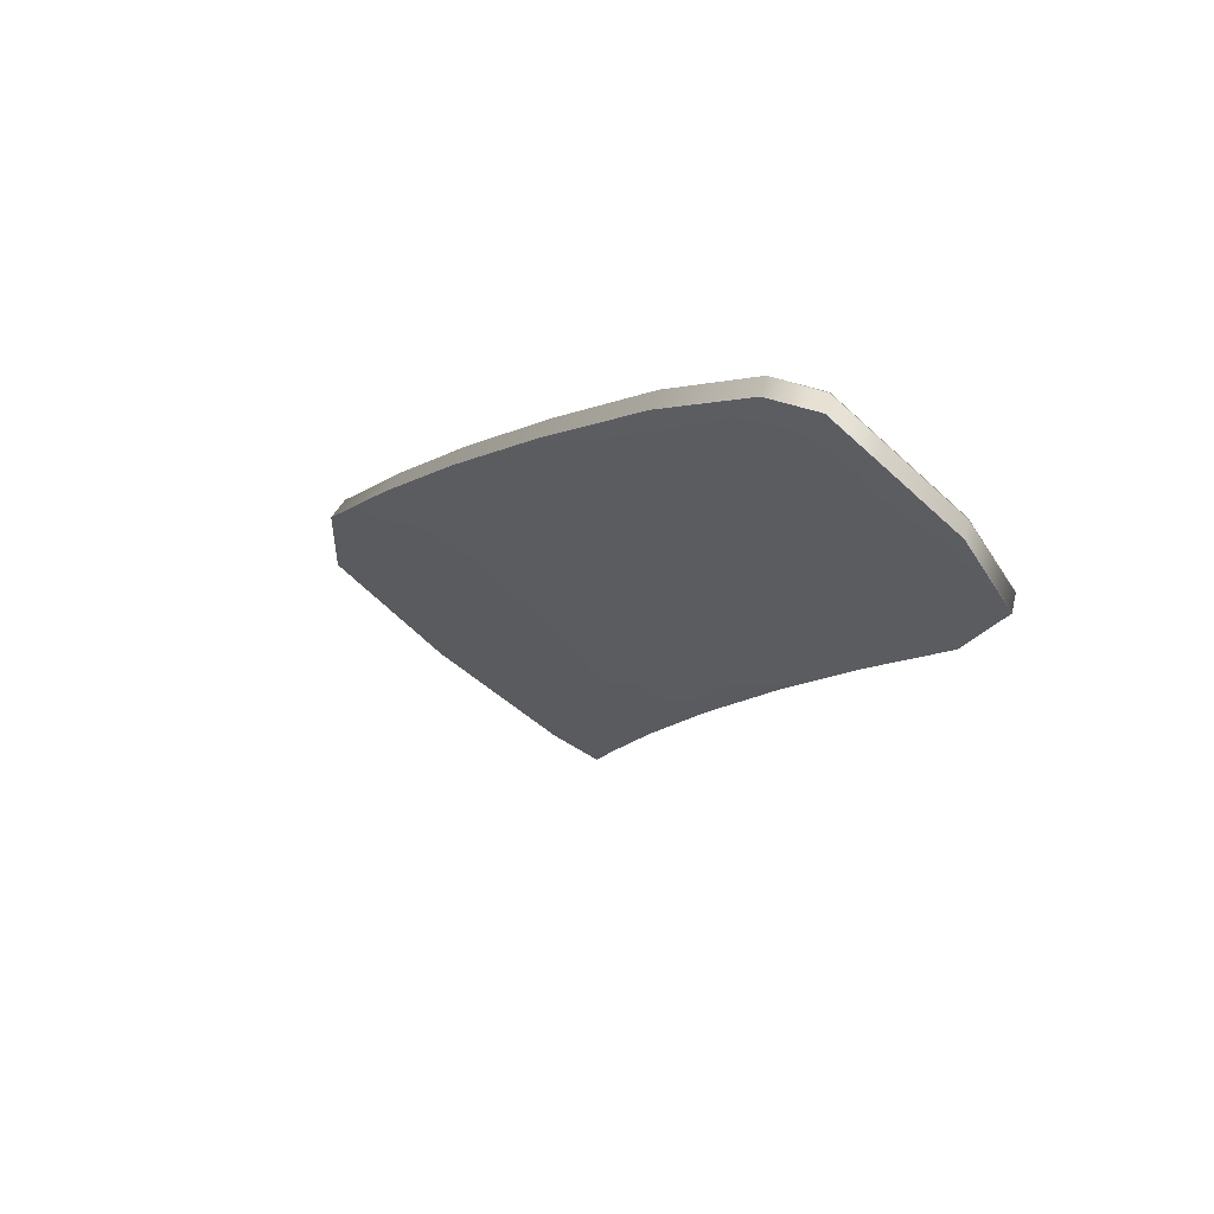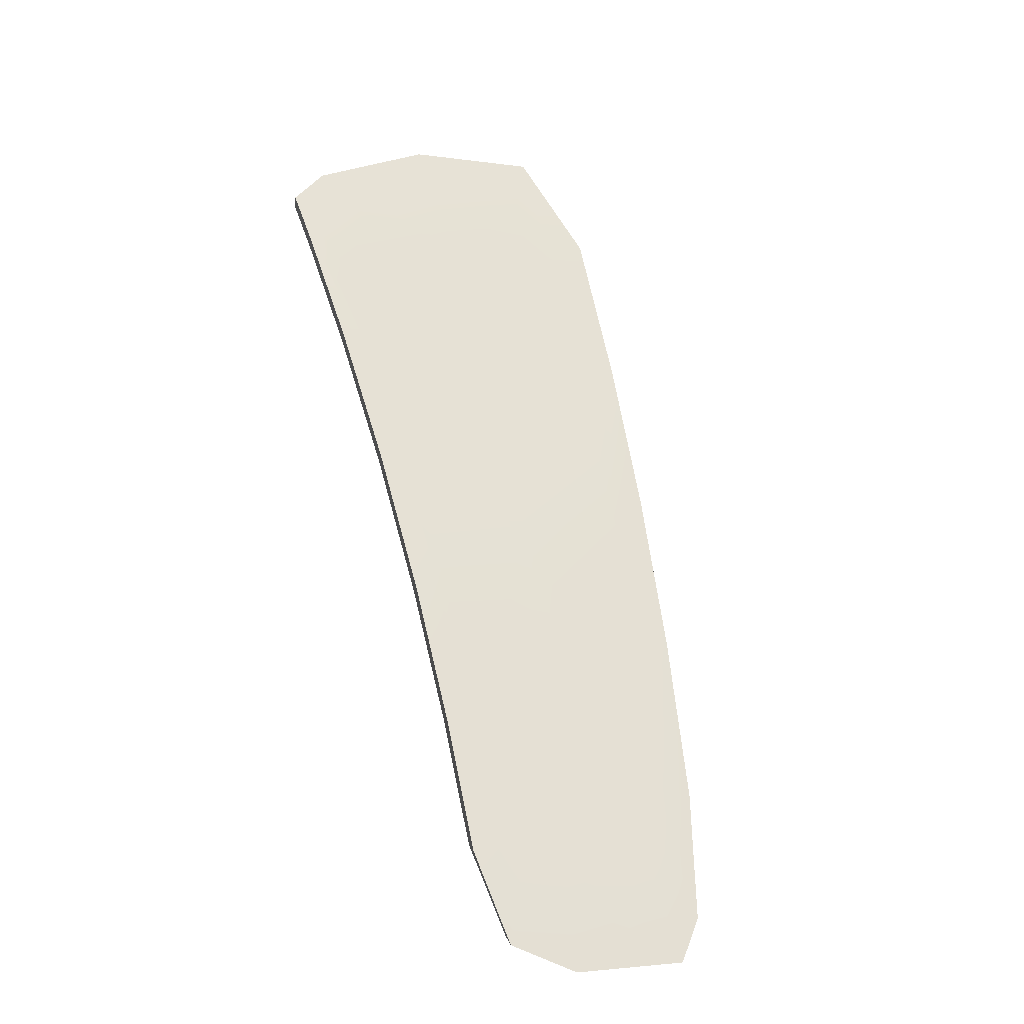
<metadata>
{"format":"obj","ext":"obj","renderer":"f3d","projection":"perspective","resolution":1024,"background":"white","views":[{"elev":26.4,"azim":-14.1,"up":"+Z"},{"elev":-52.1,"azim":-142.4,"up":"+Y"}]}
</metadata>
<code>
v -5.508 3.249 -3.388
v -5.532 3.236 -3.41
v -5.569 3.369 -3.431
v -5.09 1.881 -2.855
v -5.126 2 -2.882
v -5.202 3.112 -3.669
v -5.208 3.042 -3.586
v -5.562 3.372 -3.425
v -5.196 3.116 -3.663
v -5.251 3.268 -3.709
v -5.282 3.204 -3.618
v -5.56 3.373 -3.423
v -5.249 3.269 -3.707
v -5.194 3.117 -3.661
v -5.565 3.371 -3.427
v -5.198 3.115 -3.665
v -5.253 3.267 -3.712
v -5.257 3.265 -3.716
v -5.567 3.37 -3.429
v -5.255 3.266 -3.714
v -5.2 3.114 -3.667
v -5.085 1.891 -2.853
v -5.186 2.692 -3.351
v -5.173 2.7 -3.382
v -5.171 2.702 -3.381
v -5.139 2.287 -3.094
v -5.119 2.238 -3.089
v -5.117 2.241 -3.088
v -5.083 1.895 -2.853
v -5.179 2.695 -3.387
v -5.175 2.698 -3.384
v -5.177 2.696 -3.385
v -5.087 1.888 -2.854
v -5.121 2.235 -3.09
v -5.124 2.23 -3.092
v -5.123 2.233 -3.091
v -5.088 1.885 -2.855
v -5.343 1.97 -2.621
v -5.339 2.084 -2.69
v -5.338 1.98 -2.618
v -5.242 1.974 -2.719
v -5.241 1.891 -2.663
v -5.24 1.894 -2.662
v -5.336 1.983 -2.617
v -5.339 1.977 -2.619
v -5.243 1.887 -2.663
v -5.246 1.88 -2.665
v -5.245 1.884 -2.664
v -5.341 1.973 -2.62
v -5.44 2.464 -2.871
v -5.459 2.442 -2.842
v -5.457 2.445 -2.841
v -5.527 2.918 -3.119
v -5.557 2.955 -3.123
v -5.555 2.957 -3.121
v -5.465 2.434 -2.845
v -5.461 2.44 -2.843
v -5.463 2.437 -2.844
v -5.559 2.954 -3.124
v -5.564 2.95 -3.128
v -5.561 2.952 -3.126
v -5.144 1.967 -2.89
v -5.576 3.366 -3.438
v -5.095 1.871 -2.857
v -5.208 3.109 -3.676
v -5.572 3.368 -3.434
v -5.204 3.111 -3.672
v -5.259 3.264 -3.718
v -5.263 3.262 -3.723
v -5.574 3.367 -3.436
v -5.261 3.263 -3.72
v -5.206 3.11 -3.674
v -5.185 2.689 -3.391
v -5.181 2.693 -3.388
v -5.183 2.691 -3.39
v -5.092 1.878 -2.856
v -5.126 2.227 -3.093
v -5.13 2.222 -3.095
v -5.128 2.225 -3.094
v -5.093 1.875 -2.857
v -5.23 3.028 -3.607
v -5.579 3.365 -3.44
v -5.21 3.108 -3.678
v -5.265 3.261 -3.725
v -5.304 3.192 -3.64
v -5.581 3.364 -3.442
v -5.267 3.26 -3.727
v -5.212 3.107 -3.68
v -5.207 2.672 -3.367
v -5.187 2.687 -3.393
v -5.189 2.685 -3.394
v -5.097 1.868 -2.858
v -5.132 2.219 -3.096
v -5.159 2.259 -3.105
v -5.134 2.217 -3.097
v -5.098 1.865 -2.859
v -5.348 1.959 -2.623
v -5.344 1.966 -2.621
v -5.248 1.877 -2.665
v -5.251 1.87 -2.667
v -5.249 1.873 -2.666
v -5.346 1.963 -2.622
v -5.471 2.427 -2.849
v -5.467 2.432 -2.847
v -5.469 2.429 -2.848
v -5.566 2.948 -3.129
v -5.57 2.945 -3.133
v -5.568 2.947 -3.131
v -5.358 2.05 -2.7
v -5.349 1.956 -2.624
v -5.253 1.866 -2.667
v -5.26 1.938 -2.727
v -5.254 1.863 -2.668
v -5.351 1.952 -2.624
v -5.461 2.436 -2.884
v -5.473 2.424 -2.85
v -5.475 2.421 -2.851
v -5.573 2.943 -3.134
v -5.55 2.899 -3.137
v -5.575 2.941 -3.136
v -5.548 3.039 -3.246
v -5.582 3.364 -3.443
v -5.612 3.198 -3.285
v -5.576 2.94 -3.137
v -5.601 3.205 -3.275
v -5.568 3.37 -3.43
v -5.598 3.206 -3.273
v -5.563 2.951 -3.127
v -5.091 2.022 -2.967
v -5.089 1.883 -2.855
v -5.089 2.025 -2.967
v -5.124 2.231 -3.092
v -5.204 3.205 -3.734
v -5.201 3.113 -3.668
v -5.202 3.206 -3.732
v -5.256 3.266 -3.715
v -5.198 3.208 -3.728
v -5.195 3.117 -3.662
v -5.196 3.209 -3.725
v -5.25 3.269 -3.708
v -5.561 3.373 -3.424
v -5.409 3.357 -3.59
v -5.407 3.358 -3.588
v -5.559 3.374 -3.422
v -5.248 3.27 -3.706
v -5.39 3.171 -3.467
v -5.193 3.118 -3.66
v -5.231 3.062 -3.574
v -5.2 3.207 -3.73
v -5.197 3.115 -3.664
v -5.252 3.268 -3.71
v -5.564 3.372 -3.426
v -5.412 3.356 -3.592
v -5.416 3.354 -3.597
v -5.414 3.355 -3.594
v -5.566 3.371 -3.428
v -5.254 3.267 -3.713
v -5.199 3.114 -3.666
v -5.084 1.893 -2.853
v -5.084 2.034 -2.964
v -5.118 2.239 -3.089
v -5.086 2.031 -2.965
v -5.189 2.932 -3.537
v -5.172 2.701 -3.381
v -5.187 2.934 -3.535
v -5.22 2.853 -3.432
v -5.17 2.703 -3.38
v -5.149 2.465 -3.23
v -5.147 2.467 -3.229
v -5.188 2.501 -3.202
v -5.116 2.242 -3.088
v -5.082 1.896 -2.852
v -5.143 2.176 -3.001
v -5.195 2.928 -3.542
v -5.178 2.695 -3.386
v -5.193 2.929 -3.541
v -5.174 2.699 -3.383
v -5.191 2.931 -3.539
v -5.176 2.697 -3.384
v -5.086 1.89 -2.854
v -5.12 2.237 -3.09
v -5.087 2.028 -2.966
v -5.151 2.463 -3.232
v -5.155 2.458 -3.234
v -5.153 2.46 -3.233
v -5.122 2.234 -3.091
v -5.087 1.886 -2.854
v -5.298 1.896 -2.614
v -5.342 1.971 -2.62
v -5.297 1.899 -2.613
v -5.245 1.882 -2.664
v -5.337 1.982 -2.618
v -5.292 1.91 -2.611
v -5.24 1.892 -2.662
v -5.294 1.906 -2.612
v -5.154 1.865 -2.748
v -5.152 1.868 -2.747
v -5.198 2.054 -2.837
v -5.239 1.896 -2.662
v -5.335 1.985 -2.617
v -5.303 2.088 -2.737
v -5.339 1.978 -2.619
v -5.242 1.889 -2.663
v -5.295 1.903 -2.612
v -5.155 1.861 -2.748
v -5.159 1.855 -2.75
v -5.157 1.858 -2.749
v -5.244 1.885 -2.664
v -5.34 1.975 -2.619
v -5.591 3.21 -3.268
v -5.556 2.956 -3.122
v -5.594 3.209 -3.269
v -5.398 2.181 -2.707
v -5.458 2.444 -2.841
v -5.396 2.184 -2.707
v -5.378 2.292 -2.81
v -5.456 2.446 -2.84
v -5.512 2.7 -2.98
v -5.51 2.702 -2.979
v -5.46 2.677 -3.014
v -5.554 2.958 -3.12
v -5.523 3.056 -3.227
v -5.403 2.171 -2.71
v -5.464 2.436 -2.845
v -5.401 2.174 -2.709
v -5.46 2.441 -2.842
v -5.4 2.178 -2.708
v -5.462 2.438 -2.844
v -5.558 2.955 -3.123
v -5.596 3.208 -3.271
v -5.514 2.698 -2.982
v -5.519 2.694 -2.984
v -5.516 2.696 -2.983
v -5.56 2.953 -3.125
v -5.163 2.145 -3.011
v -5.099 1.863 -2.859
v -5.1 2.007 -2.971
v -5.135 2.215 -3.098
v -5.096 2.013 -2.97
v -5.094 1.873 -2.857
v -5.094 2.016 -2.969
v -5.129 2.223 -3.095
v -5.21 3.202 -3.741
v -5.207 3.11 -3.675
v -5.208 3.203 -3.738
v -5.262 3.263 -3.722
v -5.206 3.204 -3.736
v -5.203 3.112 -3.67
v -5.258 3.265 -3.717
v -5.571 3.369 -3.432
v -5.418 3.353 -3.599
v -5.575 3.367 -3.437
v -5.423 3.352 -3.603
v -5.42 3.353 -3.601
v -5.573 3.368 -3.435
v -5.26 3.264 -3.719
v -5.205 3.111 -3.673
v -5.201 2.923 -3.548
v -5.184 2.69 -3.39
v -5.199 2.925 -3.546
v -5.18 2.694 -3.387
v -5.197 2.926 -3.544
v -5.182 2.692 -3.389
v -5.091 1.88 -2.856
v -5.125 2.229 -3.093
v -5.093 2.019 -2.968
v -5.157 2.456 -3.235
v -5.161 2.451 -3.238
v -5.159 2.454 -3.237
v -5.127 2.226 -3.094
v -5.092 1.876 -2.856
v -5.253 3.048 -3.595
v -5.213 3.106 -3.681
v -5.214 3.2 -3.745
v -5.268 3.26 -3.728
v -5.212 3.201 -3.743
v -5.209 3.108 -3.677
v -5.264 3.262 -3.724
v -5.578 3.366 -3.439
v -5.425 3.351 -3.606
v -5.414 3.157 -3.489
v -5.427 3.35 -3.608
v -5.58 3.365 -3.441
v -5.266 3.261 -3.726
v -5.211 3.107 -3.679
v -5.242 2.835 -3.45
v -5.19 2.684 -3.395
v -5.205 2.92 -3.552
v -5.186 2.688 -3.392
v -5.203 2.922 -3.55
v -5.188 2.686 -3.394
v -5.096 1.87 -2.858
v -5.131 2.221 -3.096
v -5.098 2.01 -2.971
v -5.163 2.449 -3.239
v -5.209 2.477 -3.216
v -5.164 2.447 -3.24
v -5.133 2.218 -3.097
v -5.097 1.866 -2.858
v -5.605 3.202 -3.279
v -5.569 2.946 -3.132
v -5.608 3.201 -3.281
v -5.303 1.885 -2.616
v -5.347 1.961 -2.623
v -5.302 1.889 -2.615
v -5.25 1.871 -2.666
v -5.247 1.878 -2.665
v -5.3 1.892 -2.615
v -5.344 1.968 -2.621
v -5.16 1.851 -2.75
v -5.164 1.844 -2.752
v -5.162 1.848 -2.751
v -5.249 1.875 -2.666
v -5.345 1.965 -2.622
v -5.409 2.162 -2.713
v -5.47 2.428 -2.848
v -5.407 2.165 -2.712
v -5.405 2.168 -2.711
v -5.466 2.433 -2.846
v -5.468 2.431 -2.847
v -5.565 2.949 -3.128
v -5.603 3.204 -3.277
v -5.521 2.691 -2.986
v -5.525 2.687 -2.989
v -5.523 2.689 -2.987
v -5.567 2.947 -3.13
v -5.322 2.053 -2.746
v -5.352 1.951 -2.625
v -5.307 1.878 -2.618
v -5.255 1.861 -2.668
v -5.349 1.958 -2.623
v -5.252 1.868 -2.667
v -5.305 1.881 -2.617
v -5.165 1.841 -2.752
v -5.216 2.02 -2.846
v -5.167 1.837 -2.753
v -5.253 1.864 -2.668
v -5.35 1.954 -2.624
v -5.398 2.261 -2.821
v -5.476 2.42 -2.852
v -5.412 2.156 -2.715
v -5.472 2.425 -2.85
v -5.411 2.159 -2.714
v -5.474 2.423 -2.851
v -5.572 2.944 -3.133
v -5.61 3.2 -3.283
v -5.527 2.685 -2.99
v -5.482 2.654 -3.029
v -5.529 2.683 -2.992
v -5.574 2.942 -3.135
v -5.613 3.198 -3.286
v -5.599 3.206 -3.274
v -5.09 2.024 -2.967
v -5.203 3.205 -3.733
v -5.197 3.208 -3.727
v -5.408 3.358 -3.589
v -5.406 3.358 -3.587
v -5.195 3.209 -3.724
v -5.199 3.207 -3.729
v -5.411 3.357 -3.591
v -5.415 3.355 -3.595
v -5.413 3.356 -3.593
v -5.201 3.206 -3.731
v -5.085 2.033 -2.965
v -5.188 2.933 -3.536
v -5.186 2.935 -3.534
v -5.148 2.466 -3.23
v -5.146 2.468 -3.229
v -5.083 2.036 -2.964
v -5.194 2.929 -3.542
v -5.19 2.932 -3.538
v -5.192 2.93 -3.54
v -5.087 2.03 -2.965
v -5.15 2.464 -3.231
v -5.154 2.459 -3.234
v -5.152 2.462 -3.232
v -5.088 2.027 -2.966
v -5.298 1.897 -2.614
v -5.293 1.908 -2.611
v -5.153 1.867 -2.748
v -5.151 1.87 -2.747
v -5.291 1.912 -2.611
v -5.294 1.904 -2.612
v -5.155 1.863 -2.748
v -5.158 1.856 -2.749
v -5.156 1.86 -2.749
v -5.296 1.901 -2.613
v -5.592 3.21 -3.268
v -5.397 2.182 -2.707
v -5.395 2.185 -2.706
v -5.511 2.701 -2.979
v -5.509 2.704 -2.978
v -5.59 3.211 -3.267
v -5.402 2.173 -2.71
v -5.399 2.179 -2.708
v -5.401 2.176 -2.709
v -5.595 3.208 -3.27
v -5.513 2.699 -2.981
v -5.518 2.695 -2.984
v -5.515 2.697 -2.982
v -5.597 3.207 -3.272
v -5.101 2.005 -2.972
v -5.095 2.015 -2.969
v -5.209 3.202 -3.74
v -5.205 3.204 -3.735
v -5.417 3.354 -3.598
v -5.422 3.352 -3.602
v -5.419 3.353 -3.6
v -5.207 3.203 -3.737
v -5.2 2.924 -3.547
v -5.196 2.927 -3.543
v -5.198 2.926 -3.545
v -5.092 2.021 -2.968
v -5.156 2.457 -3.235
v -5.16 2.452 -3.237
v -5.158 2.455 -3.236
v -5.094 2.018 -2.969
v -5.215 3.199 -3.746
v -5.211 3.201 -3.742
v -5.424 3.351 -3.604
v -5.428 3.349 -3.609
v -5.426 3.35 -3.607
v -5.213 3.2 -3.744
v -5.206 2.92 -3.552
v -5.202 2.923 -3.549
v -5.204 2.921 -3.551
v -5.097 2.012 -2.97
v -5.162 2.45 -3.239
v -5.165 2.446 -3.241
v -5.164 2.448 -3.24
v -5.099 2.008 -2.971
v -5.606 3.202 -3.28
v -5.302 1.887 -2.616
v -5.299 1.894 -2.614
v -5.16 1.853 -2.75
v -5.163 1.846 -2.751
v -5.161 1.849 -2.751
v -5.301 1.89 -2.615
v -5.408 2.164 -2.713
v -5.404 2.17 -2.711
v -5.406 2.167 -2.712
v -5.602 3.204 -3.276
v -5.52 2.693 -2.985
v -5.524 2.688 -2.988
v -5.522 2.69 -2.987
v -5.604 3.203 -3.278
v -5.307 1.876 -2.618
v -5.304 1.883 -2.616
v -5.164 1.842 -2.752
v -5.168 1.836 -2.753
v -5.166 1.839 -2.753
v -5.306 1.88 -2.617
v -5.413 2.154 -2.716
v -5.41 2.161 -2.714
v -5.411 2.157 -2.715
v -5.609 3.2 -3.282
v -5.526 2.686 -2.989
v -5.53 2.682 -2.992
v -5.528 2.684 -2.991
v -5.611 3.199 -3.284
v -5.337 2.573 -3.14
v -5.314 2.598 -3.125
f 121 351 122 2
f 122 351 123 86
f 123 351 124 120
f 124 351 121 119
f 125 352 126 3
f 126 352 127 19
f 127 352 128 61
f 128 352 125 60
f 129 353 130 4
f 130 353 131 37
f 131 353 132 36
f 132 353 129 35
f 133 354 134 6
f 134 354 135 21
f 135 354 136 20
f 136 354 133 18
f 137 355 138 9
f 138 355 139 14
f 139 355 140 13
f 140 355 137 10
f 141 356 142 8
f 142 356 140 10
f 140 356 143 13
f 143 356 141 12
f 144 357 143 12
f 143 357 145 13
f 145 357 146 11
f 146 357 144 1
f 147 358 148 7
f 148 358 145 11
f 145 358 139 13
f 139 358 147 14
f 149 359 150 16
f 150 359 137 9
f 137 359 151 10
f 151 359 149 17
f 152 360 153 15
f 153 360 151 17
f 151 360 142 10
f 142 360 152 8
f 126 361 154 3
f 154 361 136 18
f 136 361 155 20
f 155 361 126 19
f 156 362 155 19
f 155 362 157 20
f 157 362 153 17
f 153 362 156 15
f 158 363 149 16
f 149 363 157 17
f 157 363 135 20
f 135 363 158 21
f 159 364 160 29
f 160 364 161 28
f 161 364 162 27
f 162 364 159 22
f 138 365 163 9
f 163 365 164 24
f 164 365 165 25
f 165 365 138 14
f 166 366 147 7
f 147 366 165 14
f 165 366 167 25
f 167 366 166 23
f 164 367 168 24
f 168 367 161 27
f 161 367 169 28
f 169 367 164 25
f 170 368 167 23
f 167 368 169 25
f 169 368 171 28
f 171 368 170 26
f 172 369 173 5
f 173 369 171 26
f 171 369 160 28
f 160 369 172 29
f 174 370 175 30
f 175 370 176 32
f 176 370 134 21
f 134 370 174 6
f 177 371 163 24
f 163 371 150 9
f 150 371 178 16
f 178 371 177 31
f 179 372 178 31
f 178 372 158 16
f 158 372 176 21
f 176 372 179 32
f 180 373 162 22
f 162 373 181 27
f 181 373 182 34
f 182 373 180 33
f 168 374 177 24
f 177 374 183 31
f 183 374 181 34
f 181 374 168 27
f 184 375 132 35
f 132 375 185 36
f 185 375 175 32
f 175 375 184 30
f 186 376 183 34
f 183 376 179 31
f 179 376 185 32
f 185 376 186 36
f 187 377 182 33
f 182 377 186 34
f 186 377 131 36
f 131 377 187 37
f 188 378 189 38
f 189 378 190 49
f 190 378 191 48
f 191 378 188 47
f 192 379 193 44
f 193 379 194 43
f 194 379 195 42
f 195 379 192 40
f 159 380 196 22
f 196 380 194 42
f 194 380 197 43
f 197 380 159 29
f 198 381 172 5
f 172 381 197 29
f 197 381 199 43
f 199 381 198 41
f 200 382 201 39
f 201 382 199 41
f 199 382 193 43
f 193 382 200 44
f 202 383 195 40
f 195 383 203 42
f 203 383 204 46
f 204 383 202 45
f 196 384 180 22
f 180 384 205 33
f 205 384 203 46
f 203 384 196 42
f 206 385 191 47
f 191 385 207 48
f 207 385 130 37
f 130 385 206 4
f 208 386 205 46
f 205 386 187 33
f 187 386 207 37
f 207 386 208 48
f 209 387 204 45
f 204 387 208 46
f 208 387 190 48
f 190 387 209 49
f 141 388 210 12
f 210 388 211 55
f 211 388 212 54
f 212 388 141 8
f 192 389 213 40
f 213 389 214 51
f 214 389 215 52
f 215 389 192 44
f 216 390 200 39
f 200 390 215 44
f 215 390 217 52
f 217 390 216 50
f 214 391 218 51
f 218 391 211 54
f 211 391 219 55
f 219 391 214 52
f 220 392 217 50
f 217 392 219 52
f 219 392 221 55
f 221 392 220 53
f 144 393 222 1
f 222 393 221 53
f 221 393 210 55
f 210 393 144 12
f 223 394 224 56
f 224 394 225 58
f 225 394 189 49
f 189 394 223 38
f 226 395 213 51
f 213 395 202 40
f 202 395 227 45
f 227 395 226 57
f 228 396 227 57
f 227 396 209 45
f 209 396 225 49
f 225 396 228 58
f 152 397 212 8
f 212 397 229 54
f 229 397 230 59
f 230 397 152 15
f 218 398 226 51
f 226 398 231 57
f 231 398 229 59
f 229 398 218 54
f 232 399 128 60
f 128 399 233 61
f 233 399 224 58
f 224 399 232 56
f 234 400 231 59
f 231 400 228 57
f 228 400 233 58
f 233 400 234 61
f 156 401 230 15
f 230 401 234 59
f 234 401 127 61
f 127 401 156 19
f 235 402 236 62
f 236 402 237 96
f 237 402 238 95
f 238 402 235 94
f 239 403 240 64
f 240 403 241 80
f 241 403 242 79
f 242 403 239 78
f 243 404 244 65
f 244 404 245 72
f 245 404 246 71
f 246 404 243 69
f 247 405 248 67
f 248 405 133 6
f 133 405 249 18
f 249 405 247 68
f 250 406 251 66
f 251 406 249 68
f 249 406 154 18
f 154 406 250 3
f 252 407 253 63
f 253 407 246 69
f 246 407 254 71
f 254 407 252 70
f 255 408 254 70
f 254 408 256 71
f 256 408 251 68
f 251 408 255 66
f 257 409 247 67
f 247 409 256 68
f 256 409 245 71
f 245 409 257 72
f 258 410 259 73
f 259 410 260 75
f 260 410 244 72
f 244 410 258 65
f 261 411 174 30
f 174 411 248 6
f 248 411 262 67
f 262 411 261 74
f 263 412 262 74
f 262 412 257 67
f 257 412 260 72
f 260 412 263 75
f 264 413 129 4
f 129 413 265 35
f 265 413 266 77
f 266 413 264 76
f 184 414 261 30
f 261 414 267 74
f 267 414 265 77
f 265 414 184 35
f 268 415 242 78
f 242 415 269 79
f 269 415 259 75
f 259 415 268 73
f 270 416 267 77
f 267 416 263 74
f 263 416 269 75
f 269 416 270 79
f 271 417 266 76
f 266 417 270 77
f 270 417 241 79
f 241 417 271 80
f 272 418 273 81
f 273 418 274 88
f 274 418 275 87
f 275 418 272 85
f 276 419 277 83
f 277 419 243 65
f 243 419 278 69
f 278 419 276 84
f 279 420 280 82
f 280 420 278 84
f 278 420 253 69
f 253 420 279 63
f 122 421 281 2
f 281 421 275 85
f 275 421 282 87
f 282 421 122 86
f 283 422 282 86
f 282 422 284 87
f 284 422 280 84
f 280 422 283 82
f 285 423 276 83
f 276 423 284 84
f 284 423 274 87
f 274 423 285 88
f 286 424 287 89
f 287 424 288 91
f 288 424 273 88
f 273 424 286 81
f 289 425 258 73
f 258 425 277 65
f 277 425 290 83
f 290 425 289 90
f 291 426 290 90
f 290 426 285 83
f 285 426 288 88
f 288 426 291 91
f 292 427 239 64
f 239 427 293 78
f 293 427 294 93
f 294 427 292 92
f 268 428 289 73
f 289 428 295 90
f 295 428 293 93
f 293 428 268 78
f 296 429 238 94
f 238 429 297 95
f 297 429 287 91
f 287 429 296 89
f 298 430 295 93
f 295 430 291 90
f 291 430 297 91
f 297 430 298 95
f 299 431 294 92
f 294 431 298 93
f 298 431 237 95
f 237 431 299 96
f 252 432 300 70
f 300 432 301 108
f 301 432 302 107
f 302 432 252 63
f 303 433 304 97
f 304 433 305 102
f 305 433 306 101
f 306 433 303 100
f 188 434 307 47
f 307 434 308 99
f 308 434 309 98
f 309 434 188 38
f 206 435 264 4
f 264 435 310 76
f 310 435 307 99
f 307 435 206 47
f 240 436 311 64
f 311 436 306 100
f 306 436 312 101
f 312 436 240 80
f 271 437 312 80
f 312 437 313 101
f 313 437 310 99
f 310 437 271 76
f 314 438 308 98
f 308 438 313 99
f 313 438 305 101
f 305 438 314 102
f 304 439 315 97
f 315 439 316 103
f 316 439 317 105
f 317 439 304 102
f 223 440 309 38
f 309 440 318 98
f 318 440 319 104
f 319 440 223 56
f 314 441 317 102
f 317 441 320 105
f 320 441 318 104
f 318 441 314 98
f 250 442 125 3
f 125 442 321 60
f 321 442 322 106
f 322 442 250 66
f 232 443 319 56
f 319 443 323 104
f 323 443 321 106
f 321 443 232 60
f 316 444 324 103
f 324 444 301 107
f 301 444 325 108
f 325 444 316 105
f 323 445 320 104
f 320 445 325 105
f 325 445 326 108
f 326 445 323 106
f 255 446 322 66
f 322 446 326 106
f 326 446 300 108
f 300 446 255 70
f 327 447 328 109
f 328 447 329 114
f 329 447 330 113
f 330 447 327 112
f 331 448 303 97
f 303 448 332 100
f 332 448 333 111
f 333 448 331 110
f 311 449 292 64
f 292 449 334 92
f 334 449 332 111
f 332 449 311 100
f 335 450 330 112
f 330 450 336 113
f 336 450 236 96
f 236 450 335 62
f 337 451 334 111
f 334 451 299 92
f 299 451 336 96
f 336 451 337 113
f 338 452 333 110
f 333 452 337 111
f 337 452 329 113
f 329 452 338 114
f 339 453 340 115
f 340 453 341 117
f 341 453 328 114
f 328 453 339 109
f 342 454 315 103
f 315 454 331 97
f 331 454 343 110
f 343 454 342 116
f 344 455 343 116
f 343 455 338 110
f 338 455 341 114
f 341 455 344 117
f 279 456 302 63
f 302 456 345 107
f 345 456 346 118
f 346 456 279 82
f 324 457 342 103
f 342 457 347 116
f 347 457 345 118
f 345 457 324 107
f 348 458 124 119
f 124 458 349 120
f 349 458 340 117
f 340 458 348 115
f 350 459 347 118
f 347 459 344 116
f 344 459 349 117
f 349 459 350 120
f 283 460 346 82
f 346 460 350 118
f 350 460 123 120
f 123 460 283 86
f 121 461 348 119
f 348 461 339 115
f 339 461 327 109
f 327 461 335 112
f 335 461 235 62
f 235 461 296 94
f 296 461 286 89
f 286 461 272 81
f 272 461 281 85
f 281 461 121 2
f 146 462 148 11
f 148 462 166 7
f 166 462 170 23
f 170 462 173 26
f 173 462 198 5
f 198 462 201 41
f 201 462 216 39
f 216 462 220 50
f 220 462 222 53
f 222 462 146 1

</code>
